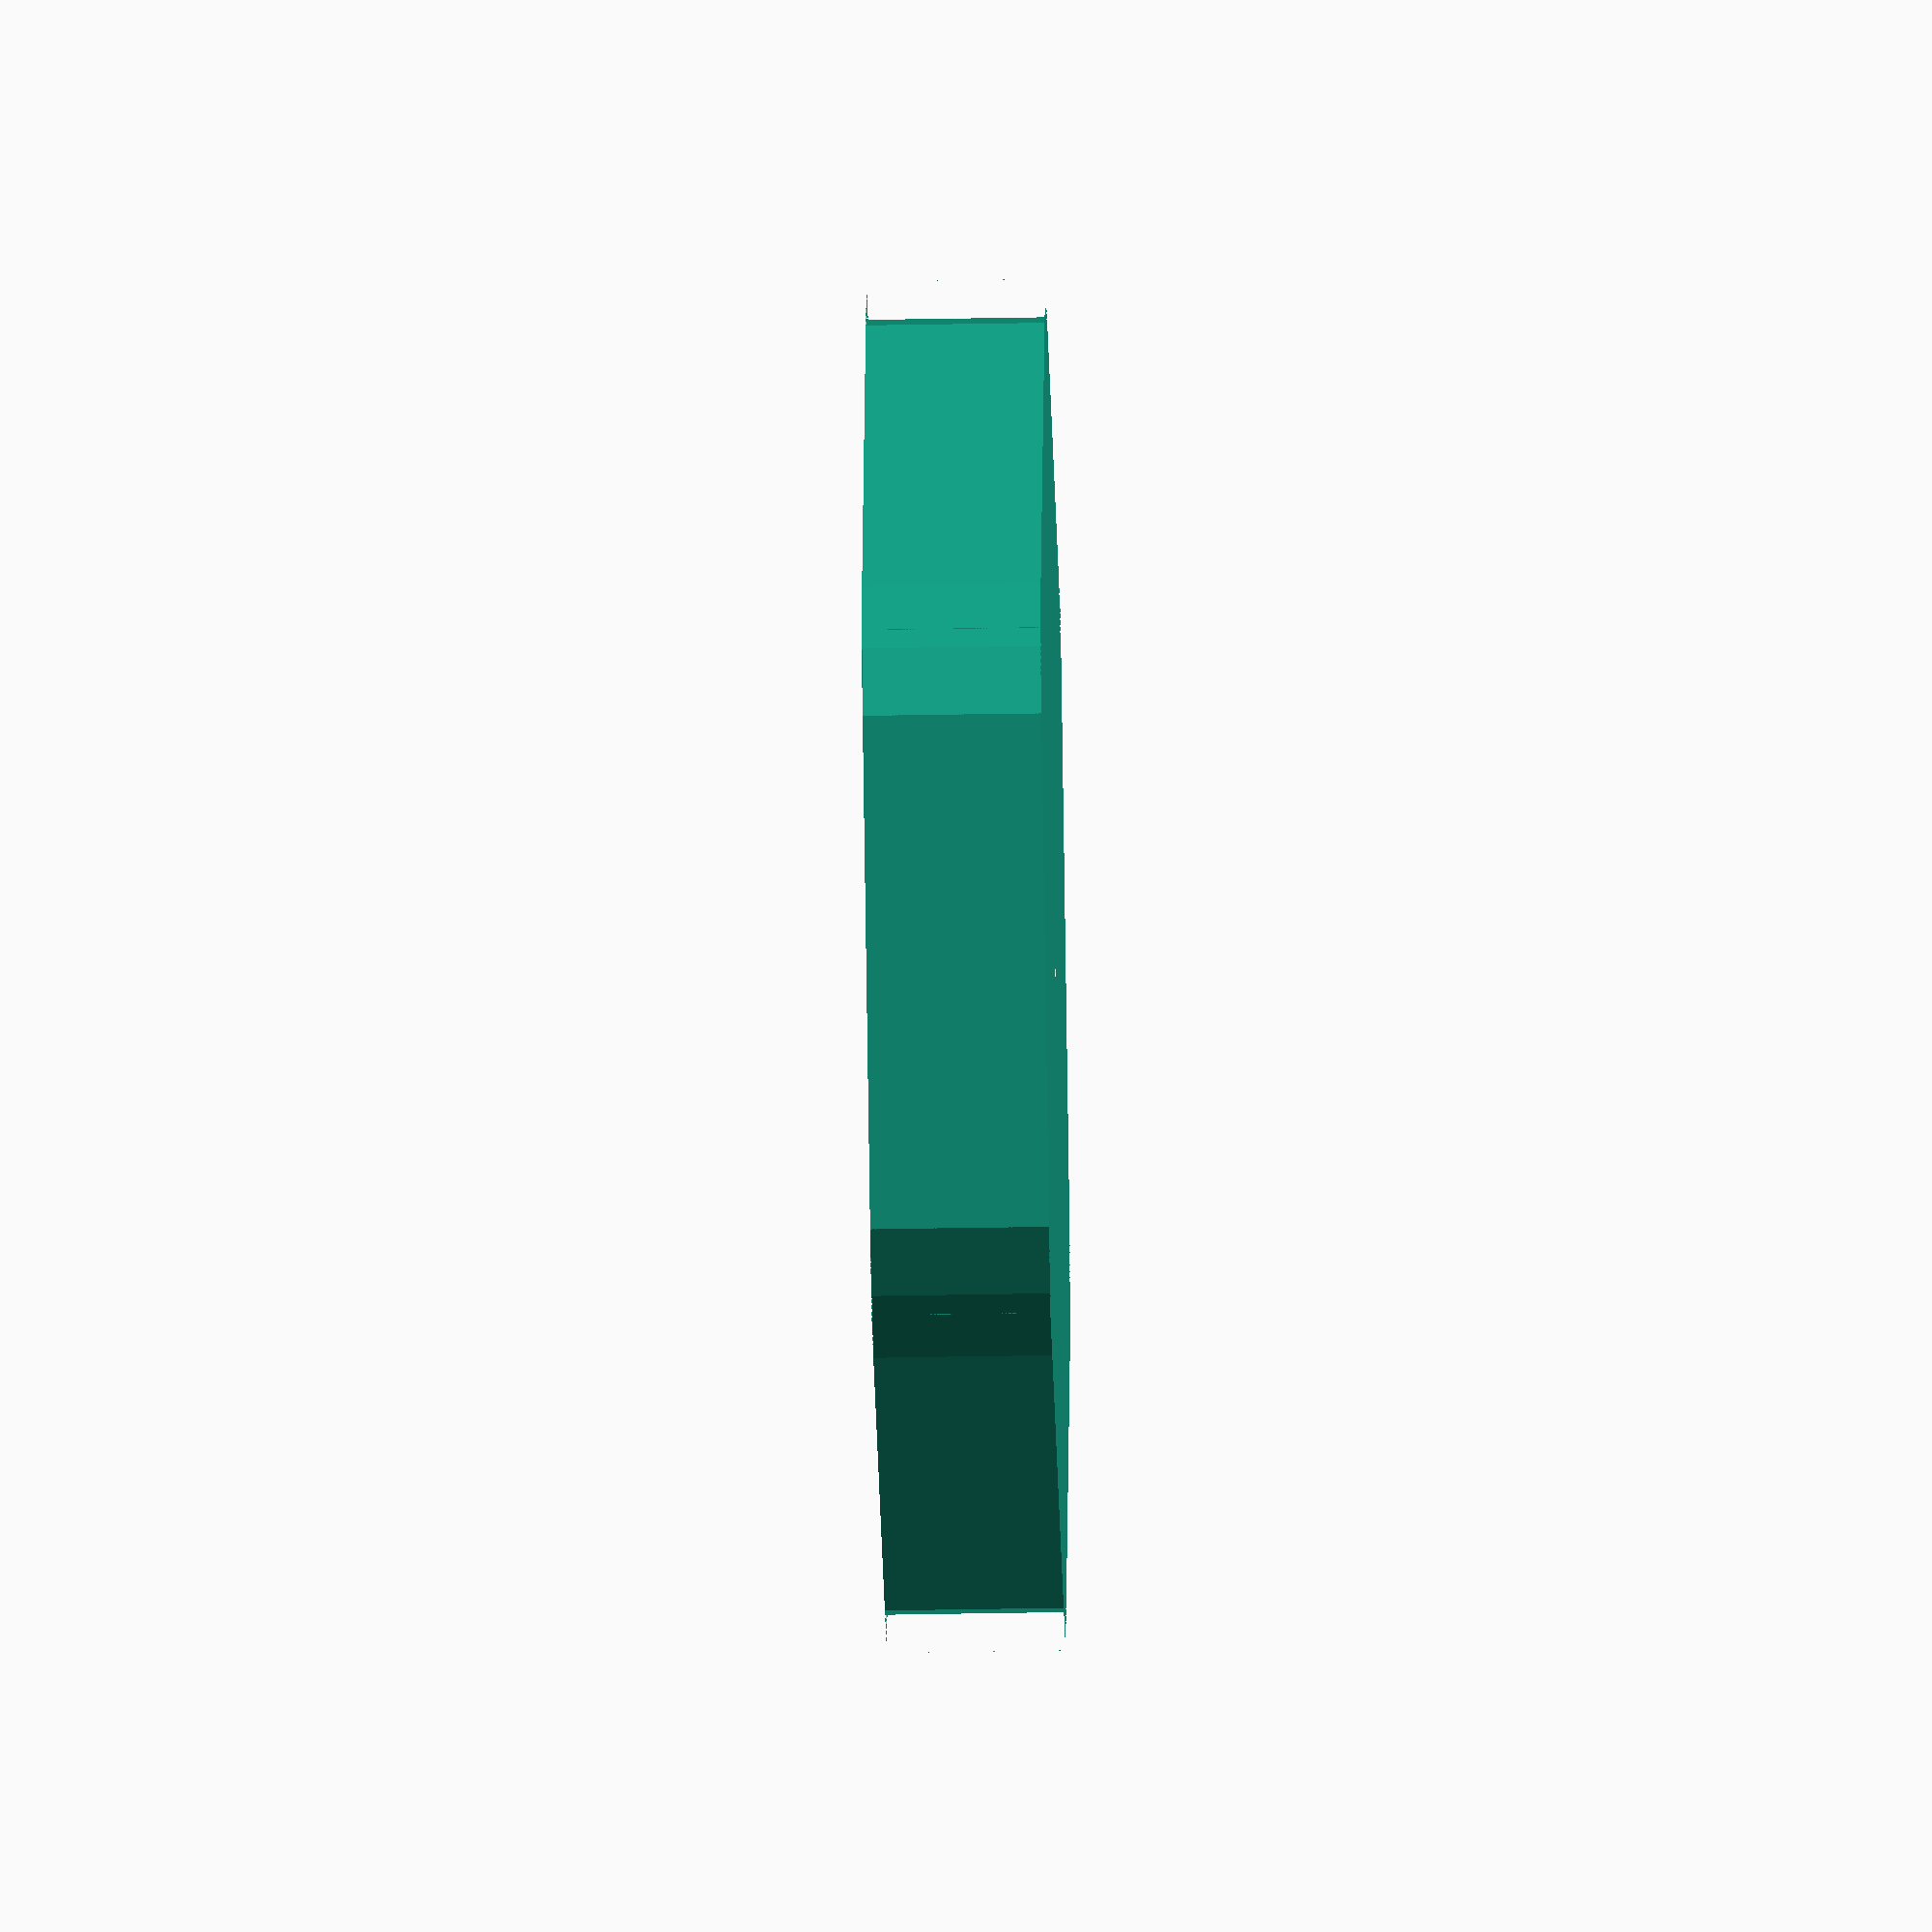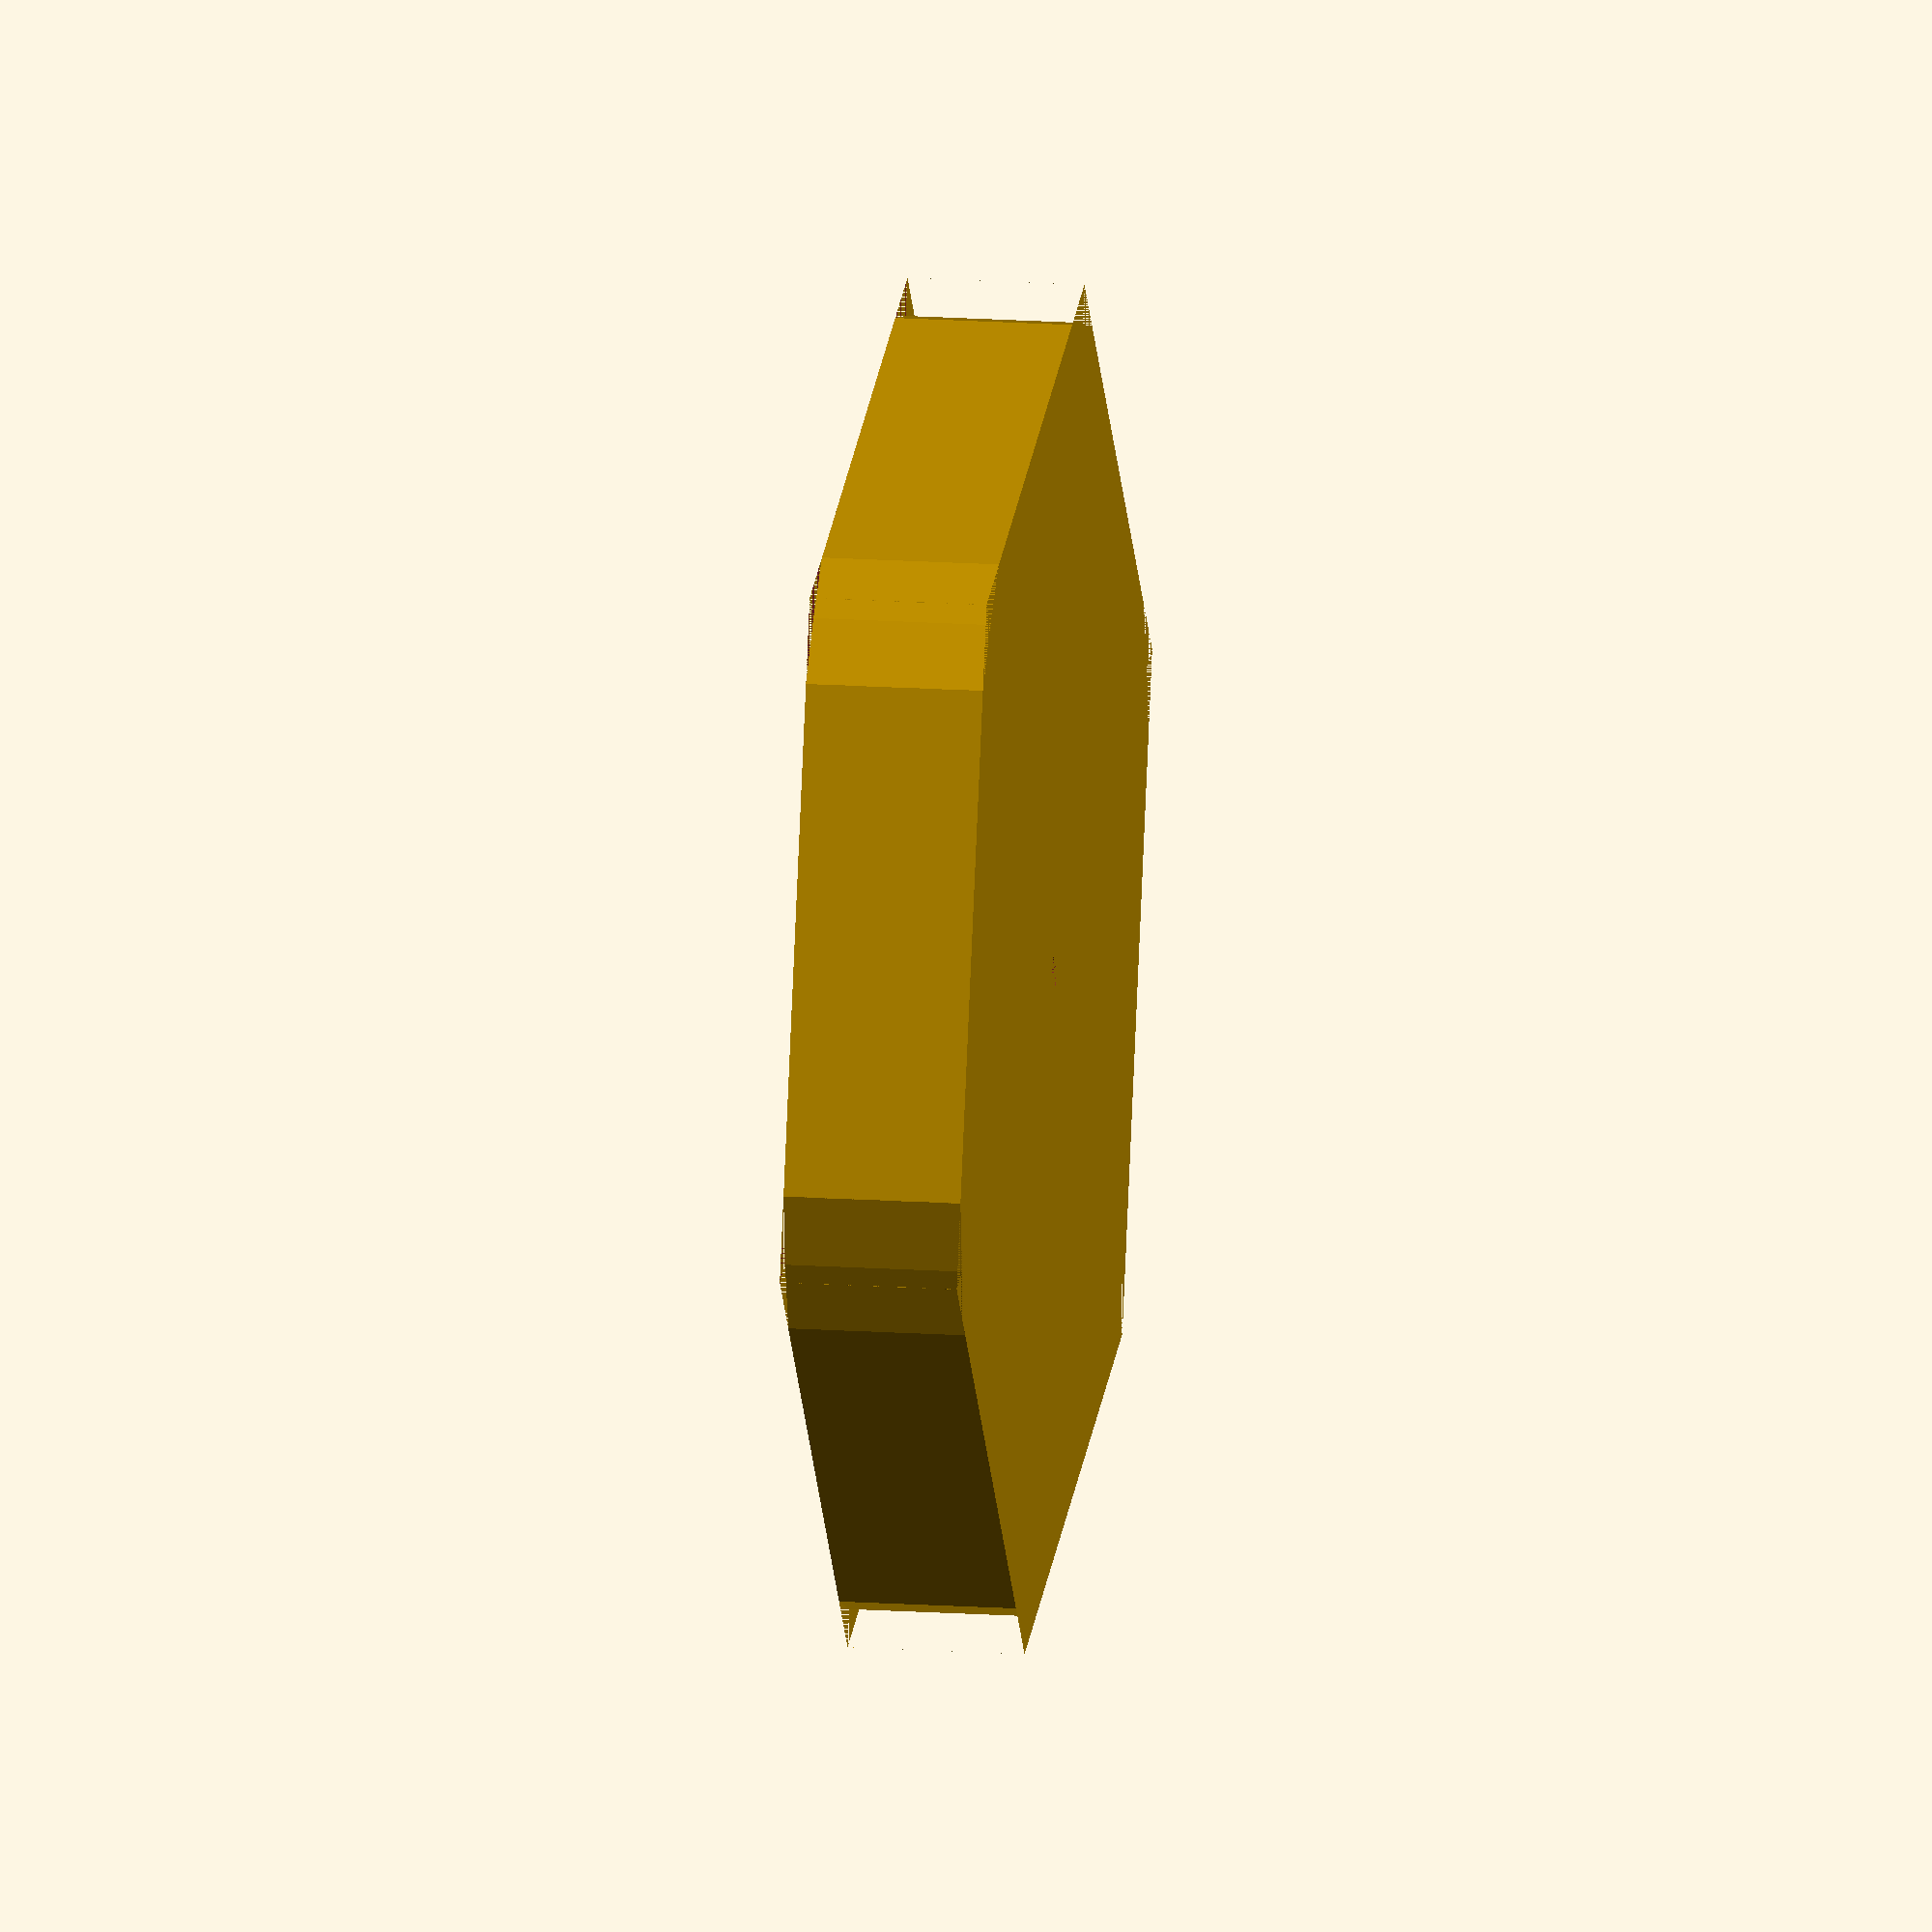
<openscad>
raft_diameter = 230;
raft_height = 30;
wall_thickness = 1.6;

module chamfer() {
    //cylinder(r=2*wall_thickness, h=raft_height, $fn=12);
    difference()
    {
        cylinder(r=raft_diameter/2, h=raft_height, $fn=12);
        cylinder(r=(raft_diameter/2 - 4*wall_thickness), h=raft_height, $fn=48);
    }
}

module hexagon() {
    difference() {
        cylinder(r=raft_diameter/2, h=raft_height, $fn=6);
    chamfer();
    }
}

difference() {
    hexagon();
    cylinder(r=2*wall_thickness, h=raft_height, $fn=12);
}

</openscad>
<views>
elev=220.3 azim=190.8 roll=88.7 proj=o view=solid
elev=344.6 azim=72.6 roll=98.4 proj=o view=solid
</views>
